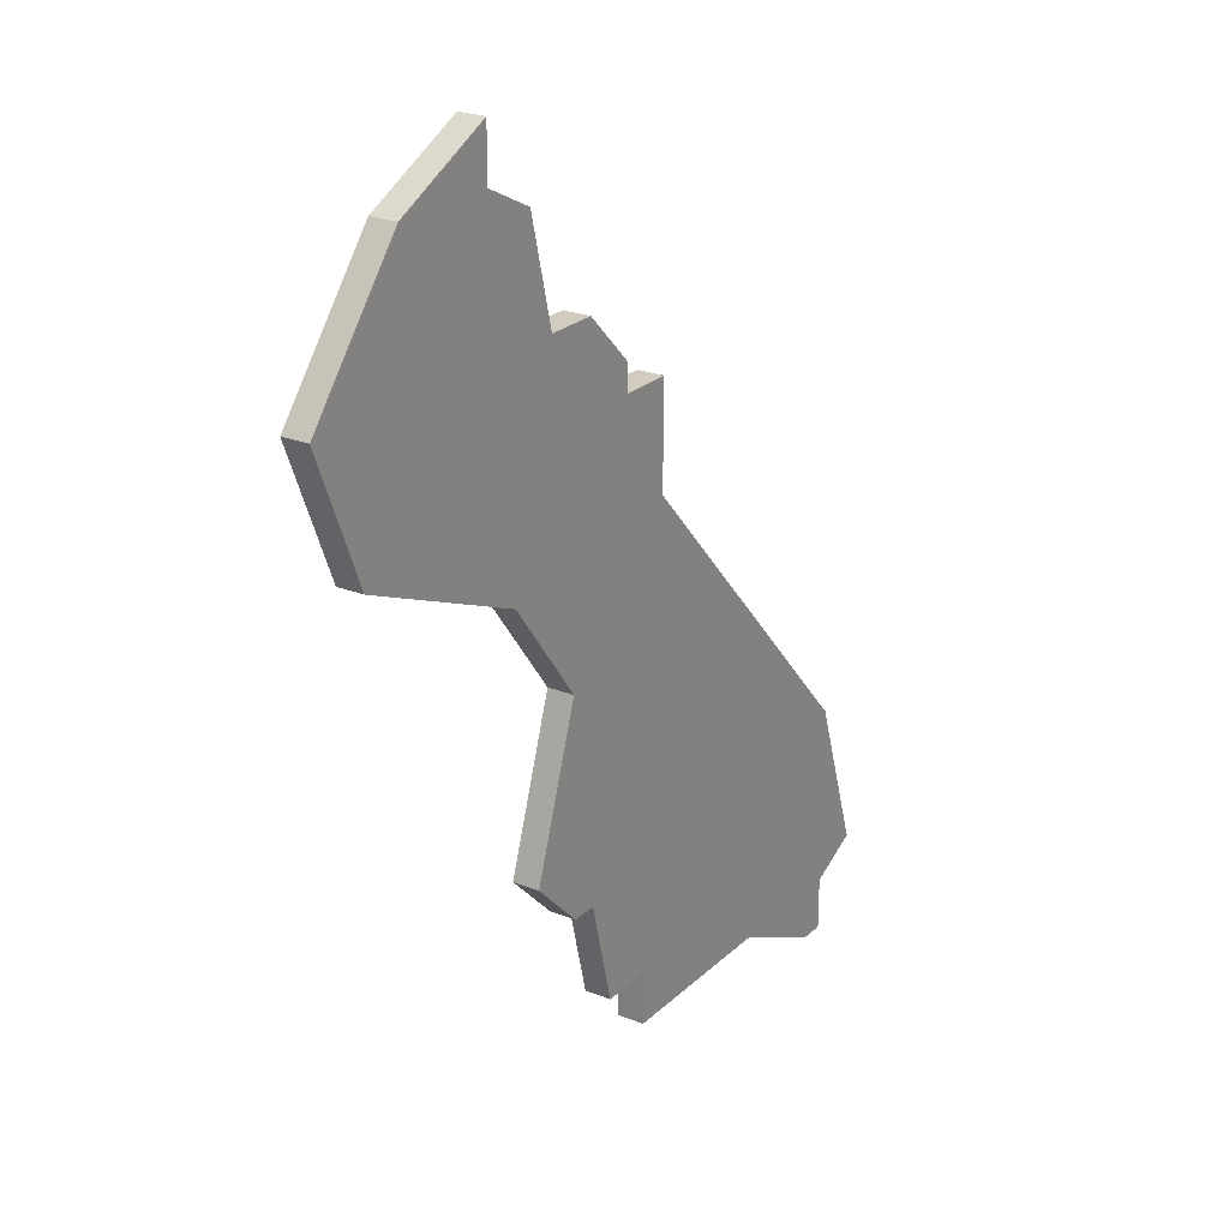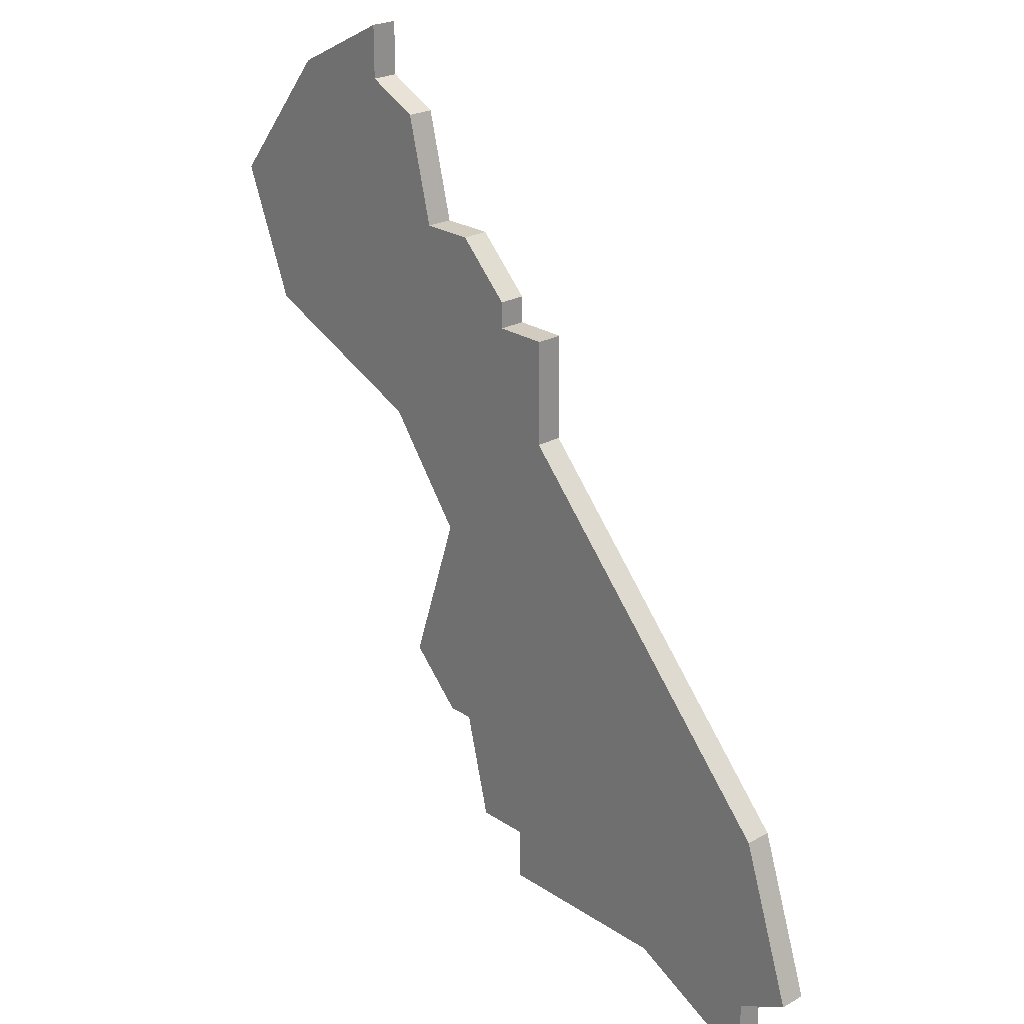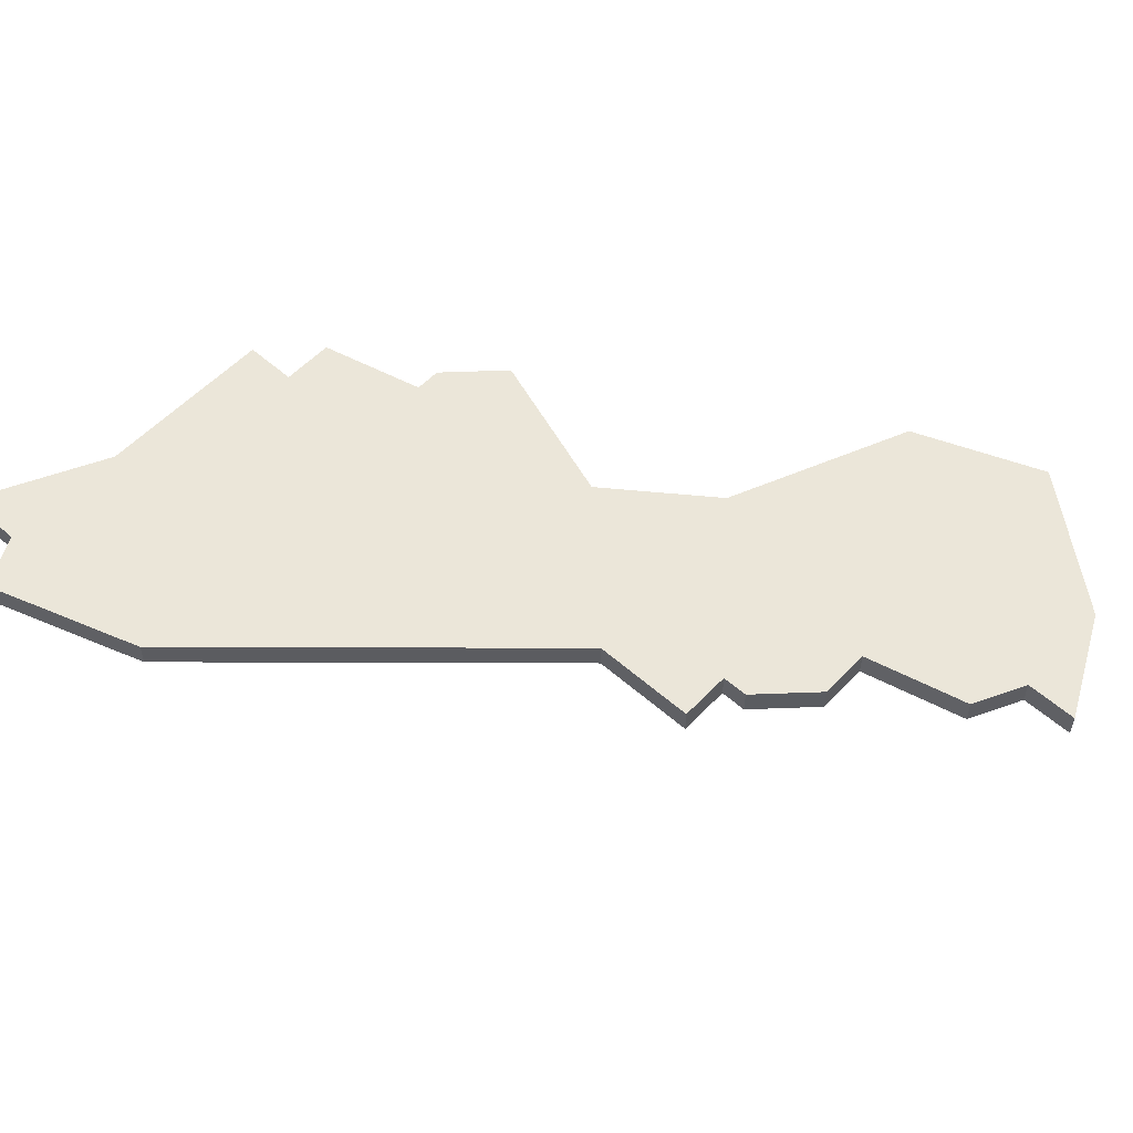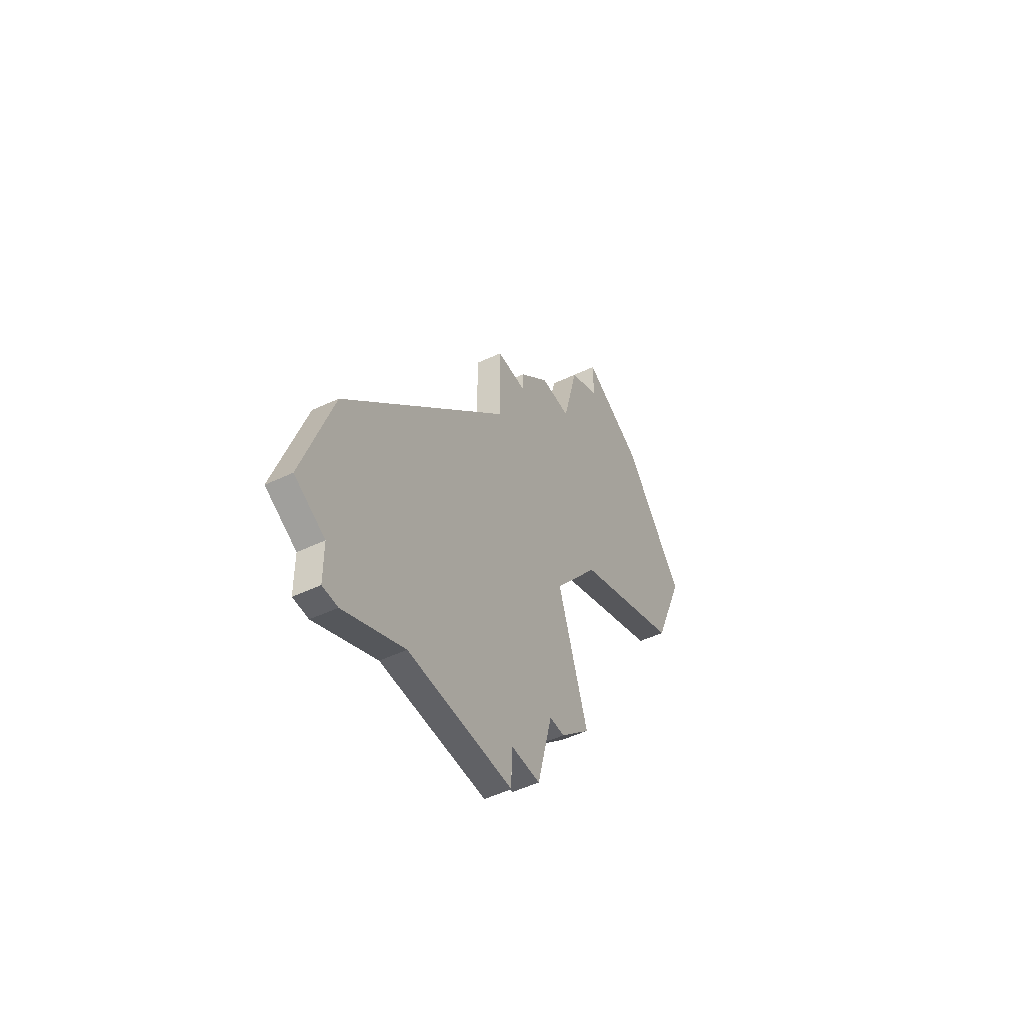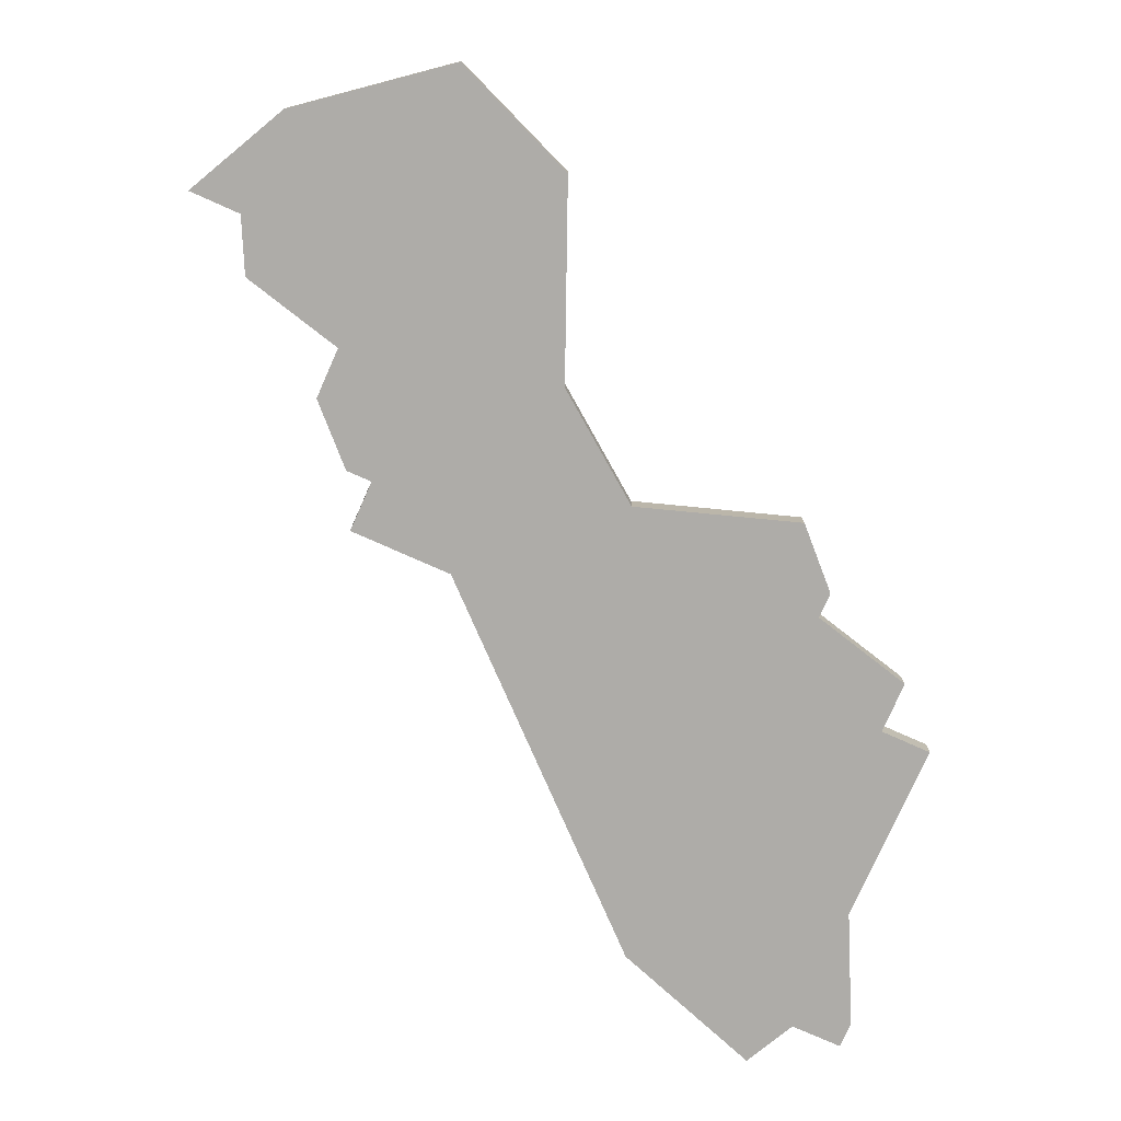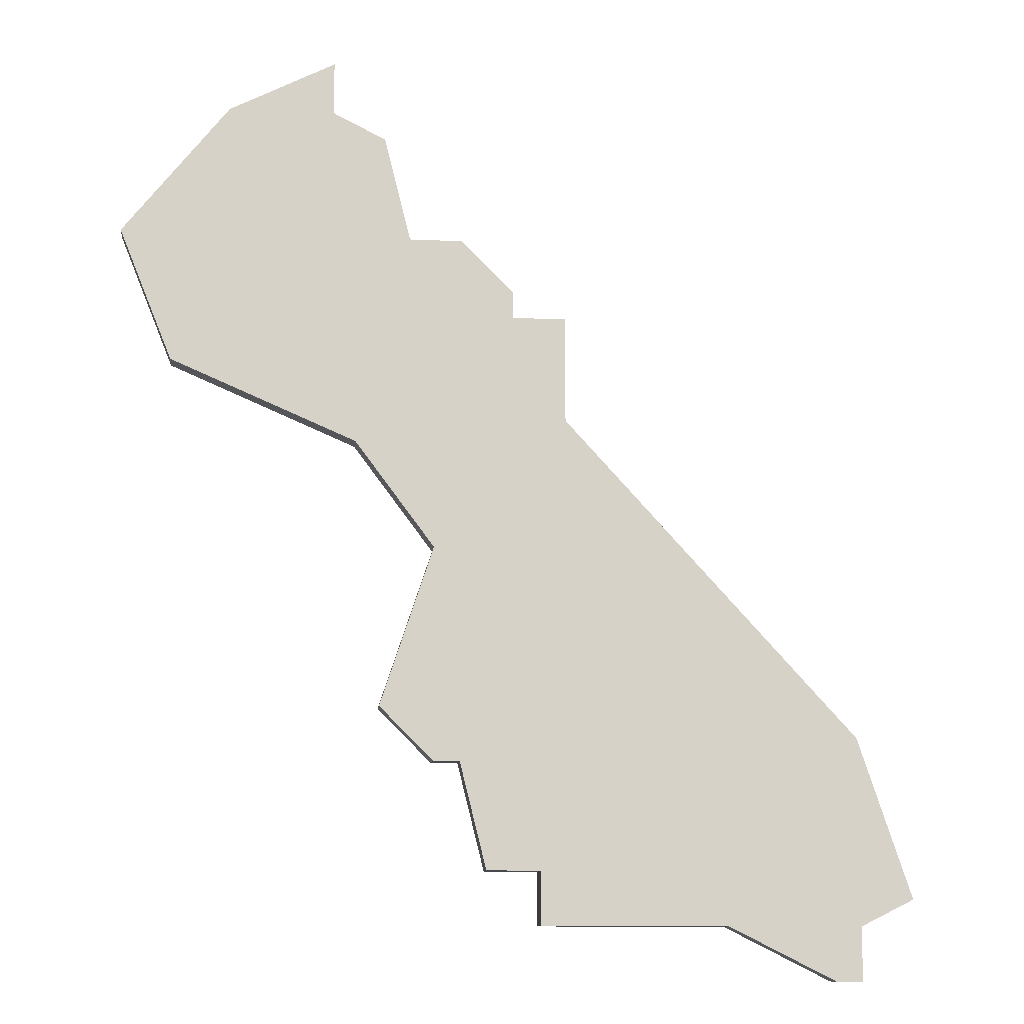
<metadata>
{"format":"obj","ext":"obj","renderer":"f3d","projection":"perspective","resolution":1024,"background":"white","views":[{"elev":23.9,"azim":-56.2,"up":"+Y"},{"elev":24.0,"azim":47.4,"up":"+Y"},{"elev":55.5,"azim":132.7,"up":"+Z"},{"elev":-50.3,"azim":117.4,"up":"+Y"},{"elev":-76.9,"azim":-114.0,"up":"+Z"},{"elev":-11.1,"azim":-6.3,"up":"+Y"}]}
</metadata>
<code>
v 4791 -748 0
v 4787 -753 0
v 4789 -758 0
v 4796 -761 0
v 4799 -765 0
v 4797 -771 0
v 4799 -773 0
v 4800 -773 0
v 4801 -777 0
v 4803 -777 0
v 4803 -779 0
v 4810 -779 0
v 4814 -781 0
v 4815 -781 0
v 4815 -779 0
v 4817 -778 0
v 4815 -772 0
v 4804 -760 0
v 4804 -756 0
v 4802 -756 0
v 4802 -755 0
v 4800 -753 0
v 4798 -753 0
v 4797 -749 0
v 4795 -748 0
v 4795 -746 0
v 4791 -748 1
v 4787 -753 1
v 4789 -758 1
v 4796 -761 1
v 4799 -765 1
v 4797 -771 1
v 4799 -773 1
v 4800 -773 1
v 4801 -777 1
v 4803 -777 1
v 4803 -779 1
v 4810 -779 1
v 4814 -781 1
v 4815 -781 1
v 4815 -779 1
v 4817 -778 1
v 4815 -772 1
v 4804 -760 1
v 4804 -756 1
v 4802 -756 1
v 4802 -755 1
v 4800 -753 1
v 4798 -753 1
v 4797 -749 1
v 4795 -748 1
v 4795 -746 1
f 2 1 26
f 4 3 2
f 7 6 5
f 10 9 8
f 12 11 10
f 14 13 12
f 17 16 15
f 20 19 18
f 22 21 20
f 25 24 23
f 2 26 25
f 8 7 5
f 12 10 8
f 15 14 12
f 18 17 15
f 22 20 18
f 2 25 23
f 12 8 5
f 18 15 12
f 23 22 18
f 4 2 23
f 12 5 4
f 23 18 12
f 12 4 23
f 52 27 28
f 28 29 30
f 31 32 33
f 34 35 36
f 36 37 38
f 38 39 40
f 41 42 43
f 44 45 46
f 46 47 48
f 49 50 51
f 51 52 28
f 31 33 34
f 34 36 38
f 38 40 41
f 41 43 44
f 44 46 48
f 49 51 28
f 31 34 38
f 38 41 44
f 44 48 49
f 49 28 30
f 30 31 38
f 38 44 49
f 49 30 38
f 28 27 2
f 2 27 1
f 29 28 3
f 3 28 2
f 30 29 4
f 4 29 3
f 31 30 5
f 5 30 4
f 32 31 6
f 6 31 5
f 33 32 7
f 7 32 6
f 34 33 8
f 8 33 7
f 35 34 9
f 9 34 8
f 36 35 10
f 10 35 9
f 37 36 11
f 11 36 10
f 38 37 12
f 12 37 11
f 39 38 13
f 13 38 12
f 40 39 14
f 14 39 13
f 41 40 15
f 15 40 14
f 42 41 16
f 16 41 15
f 43 42 17
f 17 42 16
f 44 43 18
f 18 43 17
f 45 44 19
f 19 44 18
f 46 45 20
f 20 45 19
f 47 46 21
f 21 46 20
f 48 47 22
f 22 47 21
f 49 48 23
f 23 48 22
f 50 49 24
f 24 49 23
f 51 50 25
f 25 50 24
f 27 52 1
f 1 52 26
f 52 51 26
f 26 51 25

</code>
